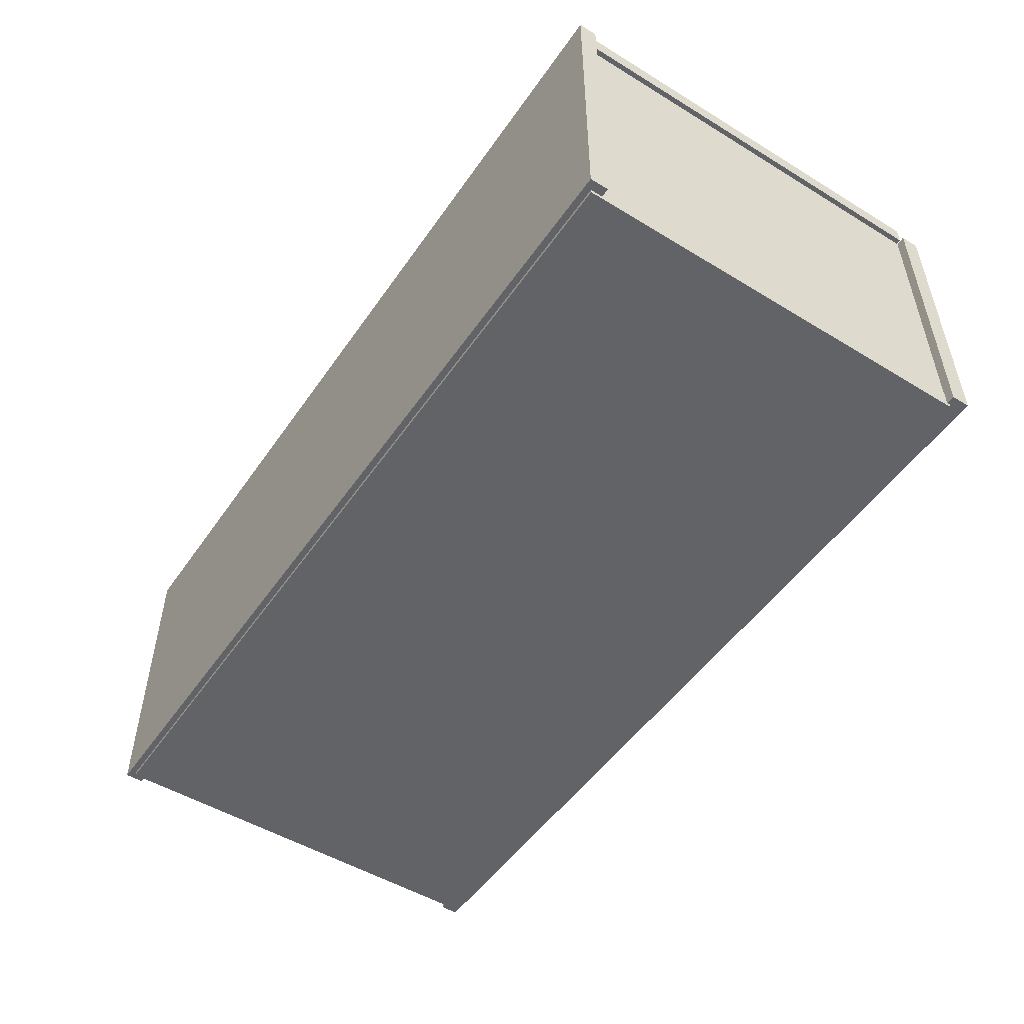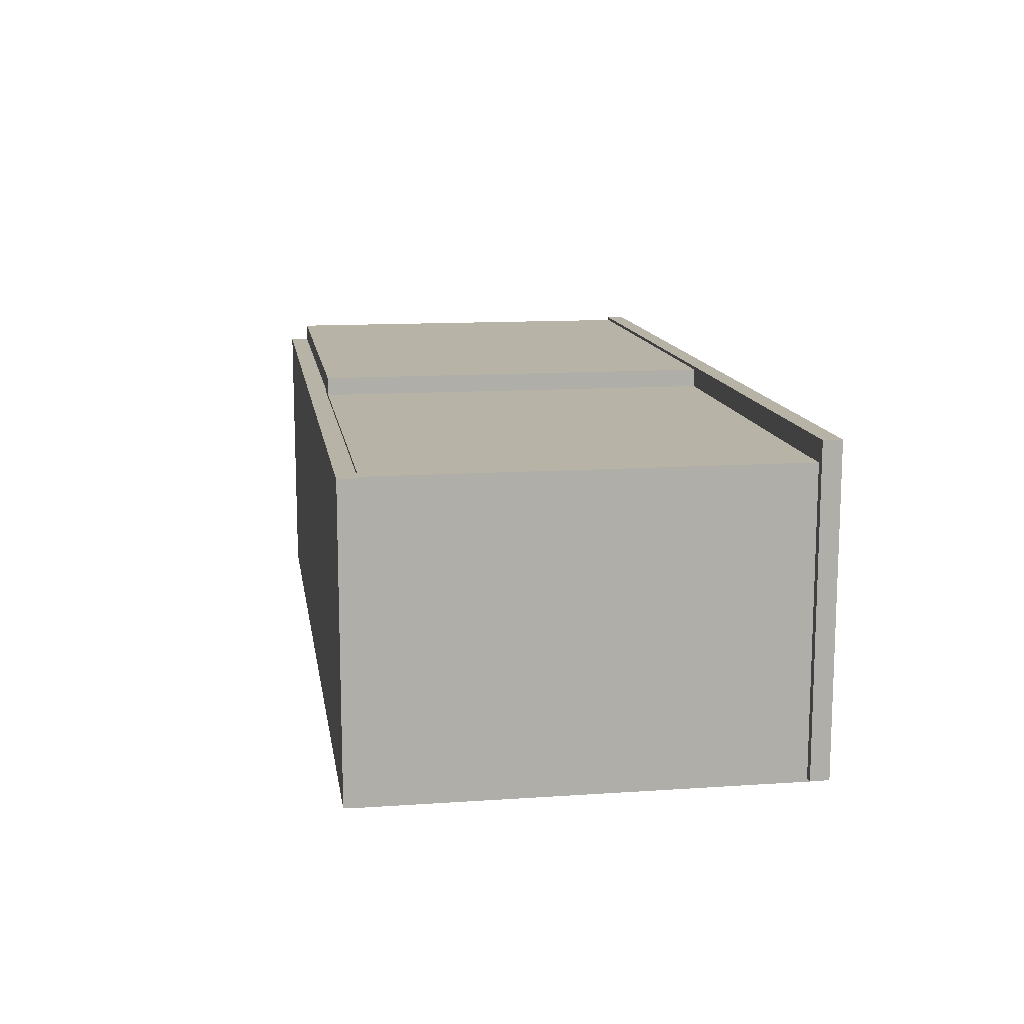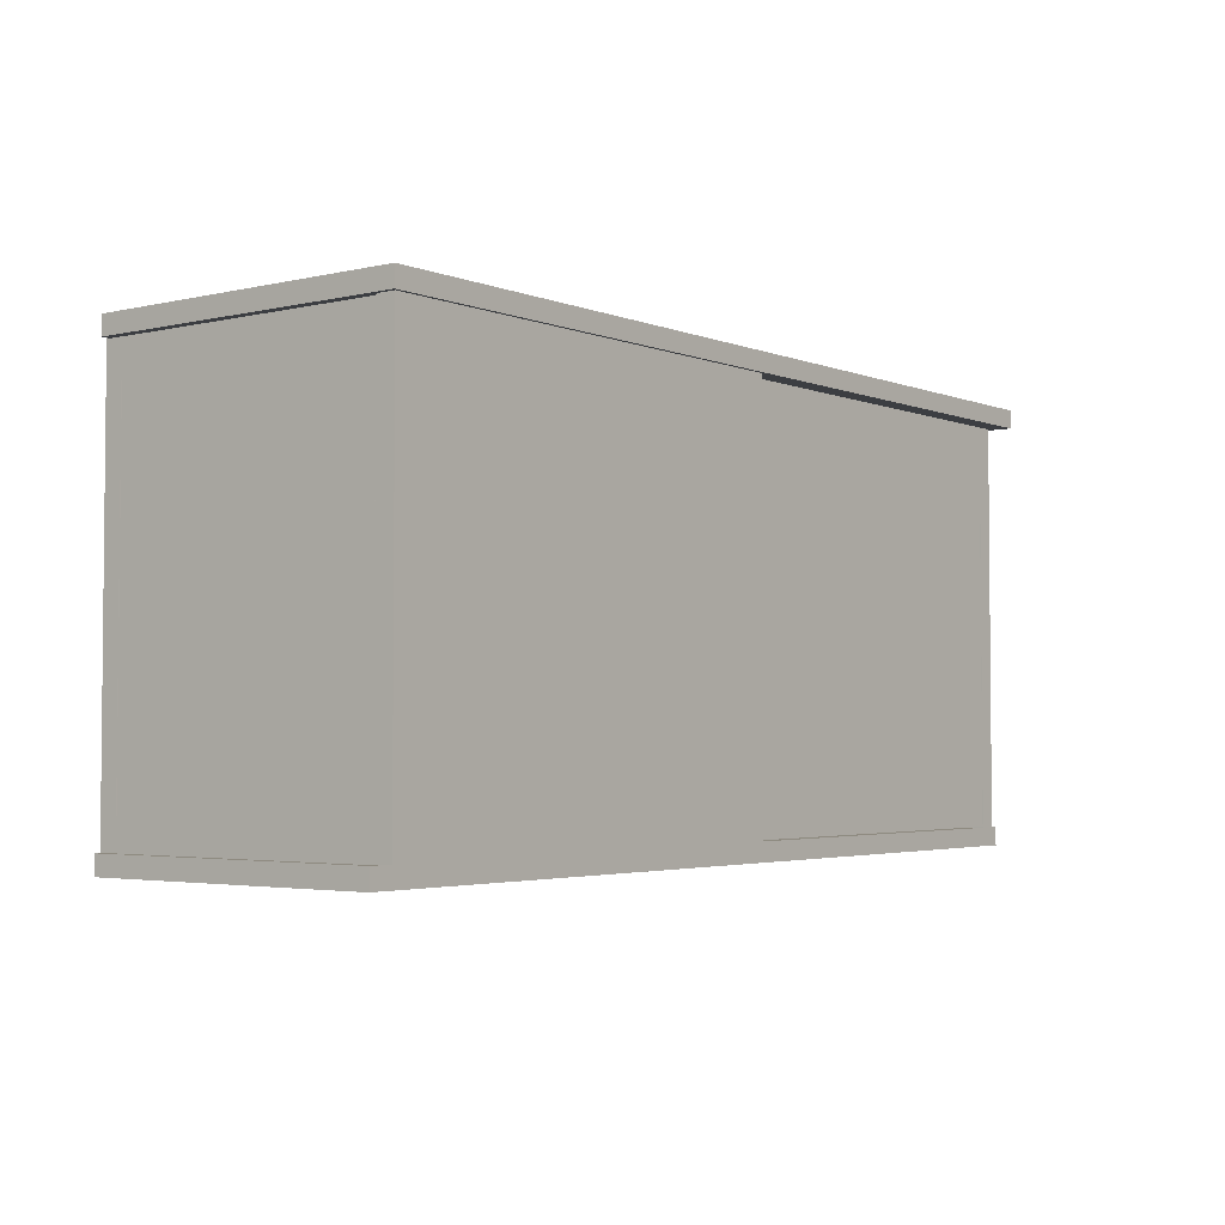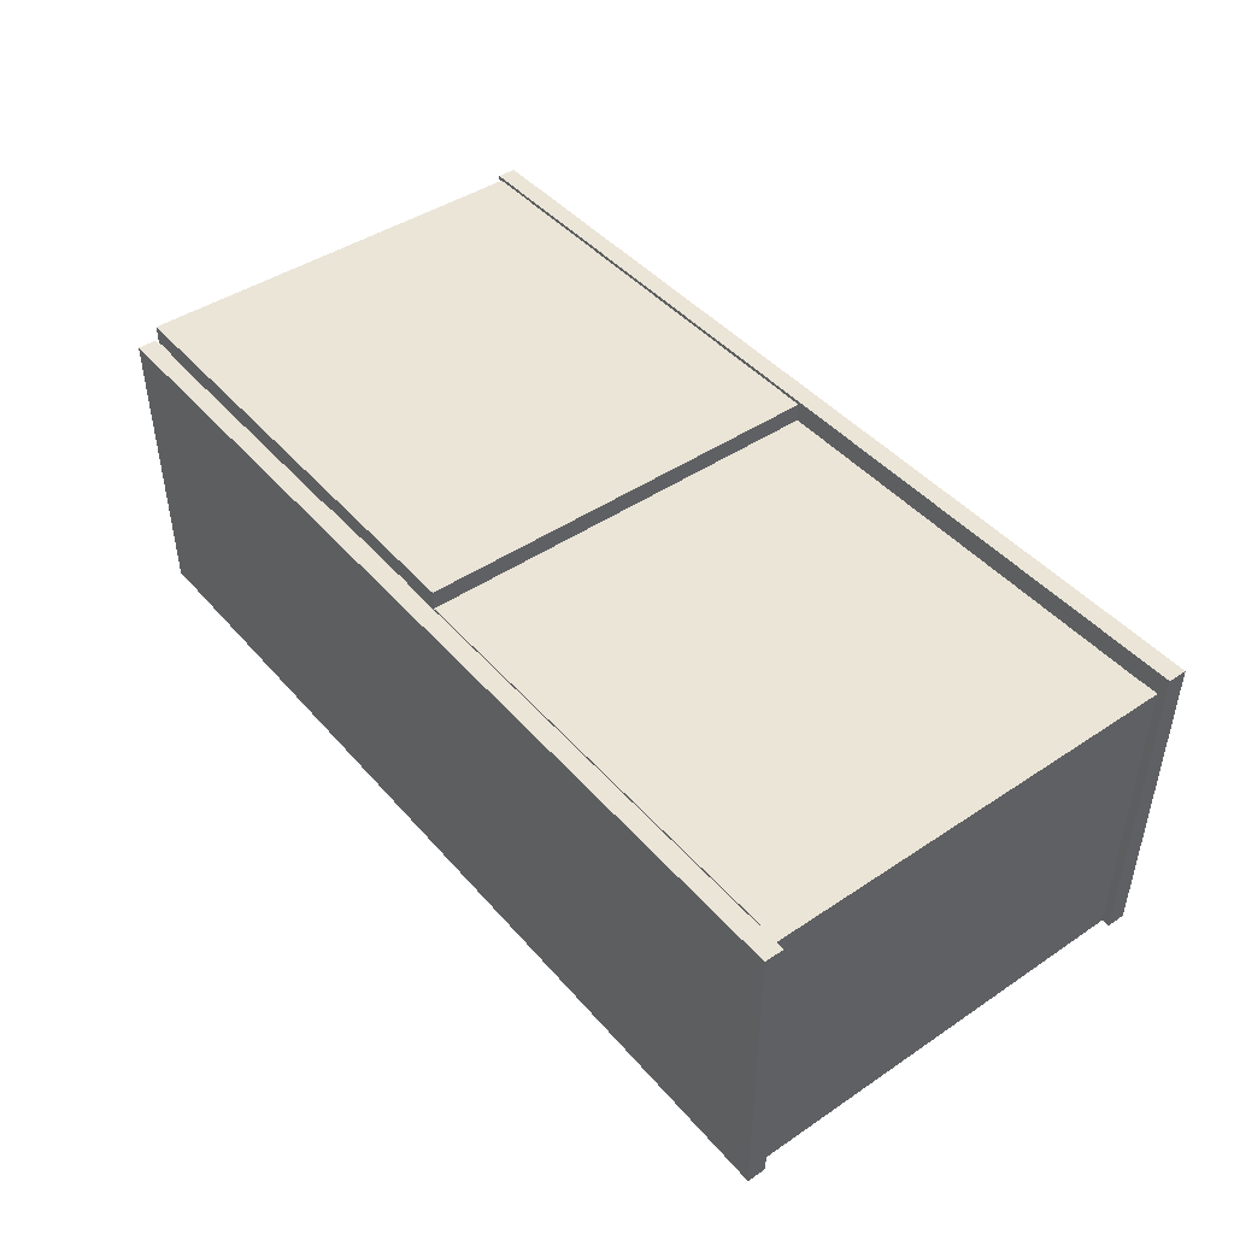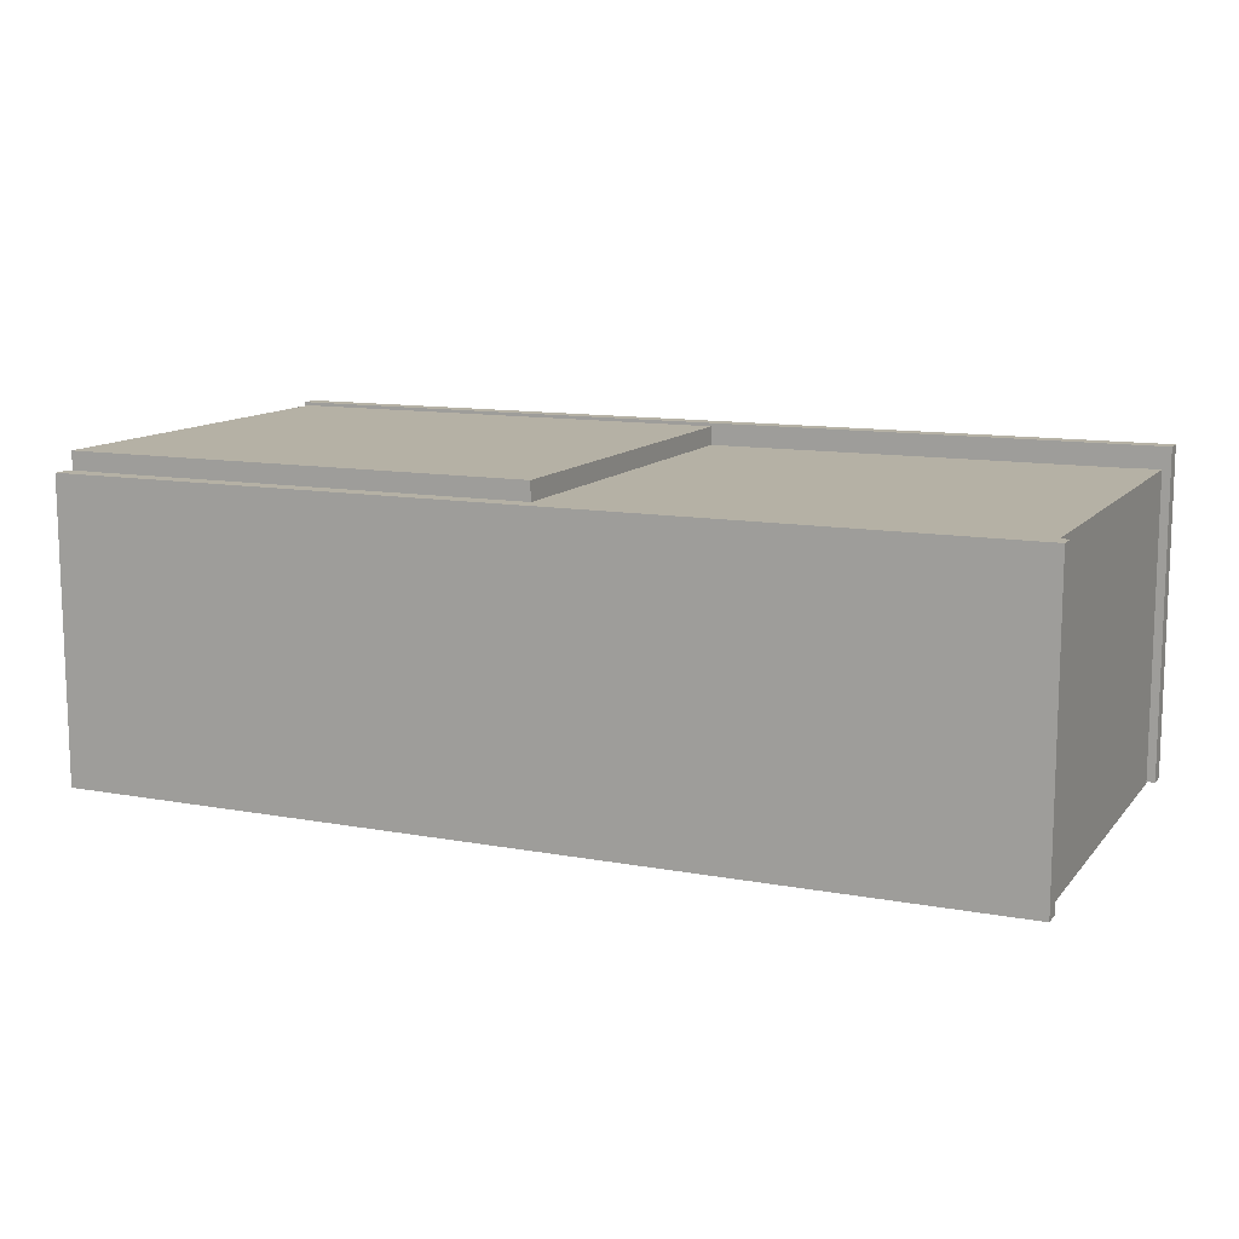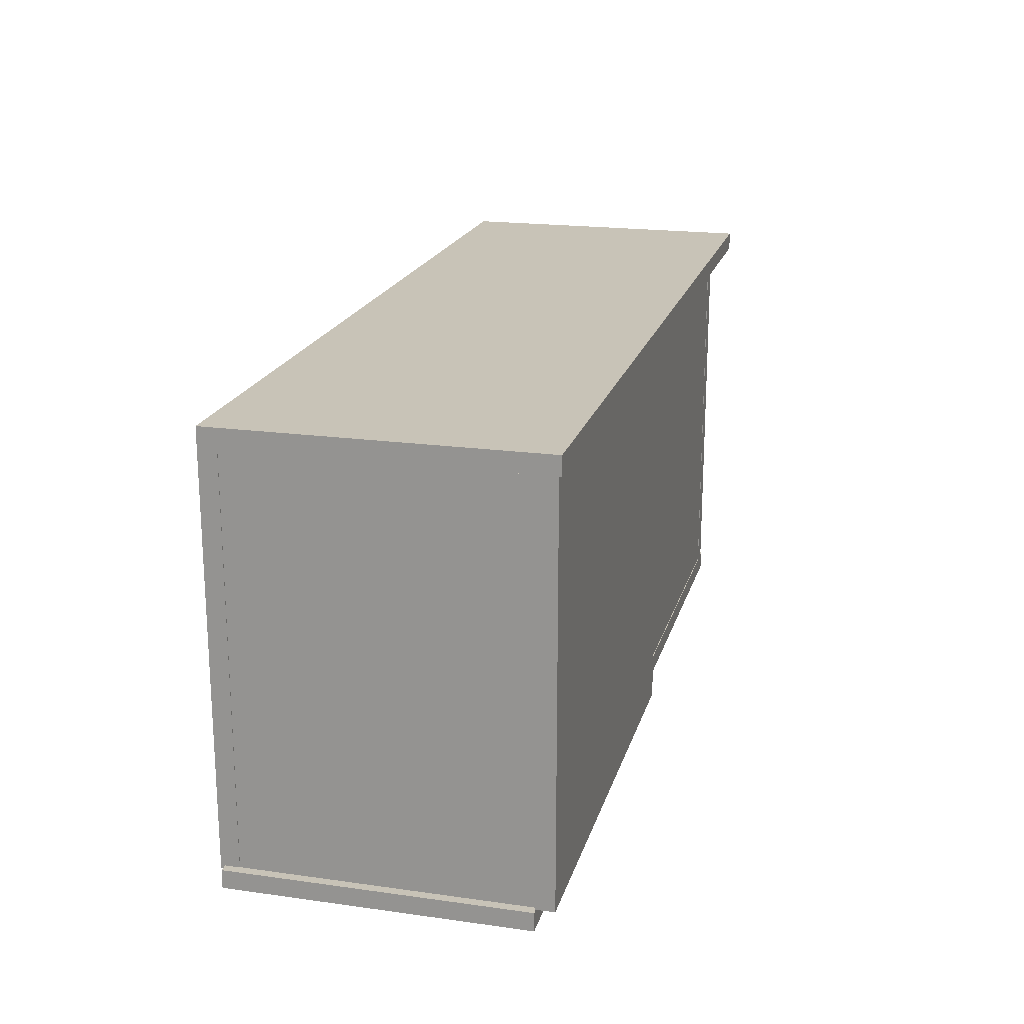
<metadata>
{"format":"obj","ext":"obj","renderer":"f3d","projection":"perspective","resolution":1024,"background":"white","views":[{"elev":-50.8,"azim":-123.6,"up":"+Z"},{"elev":12.8,"azim":81.1,"up":"+Z"},{"elev":-3.2,"azim":-52.3,"up":"+Y"},{"elev":44.4,"azim":52.1,"up":"+Z"},{"elev":11.8,"azim":23.9,"up":"+Z"},{"elev":19.7,"azim":-75.5,"up":"+Y"}]}
</metadata>
<code>
v 12.55 78.22 193.9
v 12.55 607.7 193.9
v -592.3 78.22 193.9
v -592.3 607.7 193.9
v -592.3 78.22 218
v -592.3 607.7 218
v 12.55 78.22 218
v 12.55 607.7 218
o porta1
f 3 4 2 1
f 5 6 4 3
f 7 8 6 5
f 1 2 8 7
f 4 6 8 2
f 5 3 1 7
v 564.7 78.22 169.9
v 564.7 607.7 169.9
v -40.17 78.22 169.9
v -40.17 607.7 169.9
v -40.17 78.22 194
v -40.17 607.7 194
v 564.7 78.22 194
v 564.7 607.7 194
o porta2
f 11 12 10 9
f 13 14 12 11
f 15 16 14 13
f 9 10 16 15
f 12 14 16 10
f 13 11 9 15
v -597.8 52.67 194.5
v 598.9 52.67 194.5
v -597.8 52.67 -190.2
v 598.9 52.67 -190.2
v -597.8 76.79 -190.2
v 598.9 76.79 -190.2
v -597.8 76.79 194.5
v 598.9 76.79 194.5
o Cube.4
f 19 20 18 17
f 21 22 20 19
f 23 24 22 21
f 17 18 24 23
f 20 22 24 18
f 21 19 17 23
v -597.8 607 222.3
v 598.9 607 222.3
v -597.8 607 -190.3
v 598.9 607 -190.3
v -597.8 631.1 -190.3
v 598.9 631.1 -190.3
v -597.8 631.1 222.3
v 598.9 631.1 222.3
o Cube.3
f 27 28 26 25
f 29 30 28 27
f 31 32 30 29
f 25 26 32 31
f 28 30 32 26
f 29 27 25 31
v 588.2 72.92 194.5
v 588.2 622.6 194.5
v 588.2 72.92 -190.2
v 588.2 622.6 -190.2
v 564.1 72.92 -190.2
v 564.1 622.6 -190.2
v 564.1 72.92 194.5
v 564.1 622.6 194.5
o Cube.2
f 35 36 34 33
f 37 38 36 35
f 39 40 38 37
f 33 34 40 39
f 36 38 40 34
f 37 35 33 39
v -561.6 72.92 194.5
v -561.6 622.6 194.5
v -561.6 72.92 -190.2
v -561.6 622.6 -190.2
v -585.8 72.92 -190.2
v -585.8 622.6 -190.2
v -585.8 72.92 194.5
v -585.8 622.6 194.5
o Cube.1
f 43 44 42 41
f 45 46 44 43
f 47 48 46 45
f 41 42 48 47
f 44 46 48 42
f 45 43 41 47
v -586.4 72.92 -171.4
v -586.4 622.6 -171.4
v 586.4 72.92 -171.4
v 586.4 622.6 -171.4
v 586.4 72.92 -195.5
v 586.4 622.6 -195.5
v -586.4 72.92 -195.5
v -586.4 622.6 -195.5
o Cube
f 51 52 50 49
f 53 54 52 51
f 55 56 54 53
f 49 50 56 55
f 52 54 56 50
f 53 51 49 55

</code>
